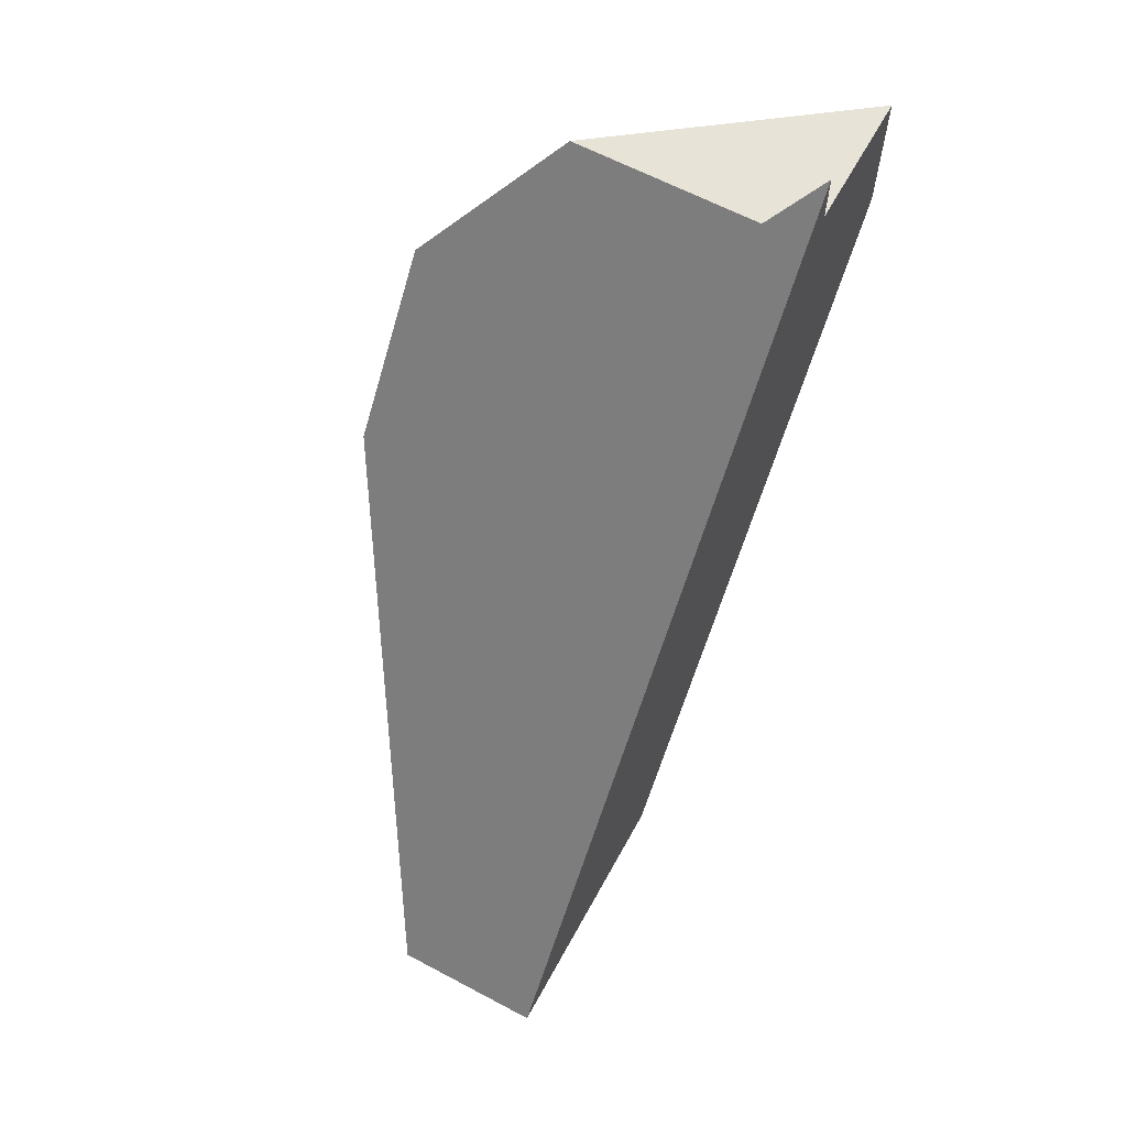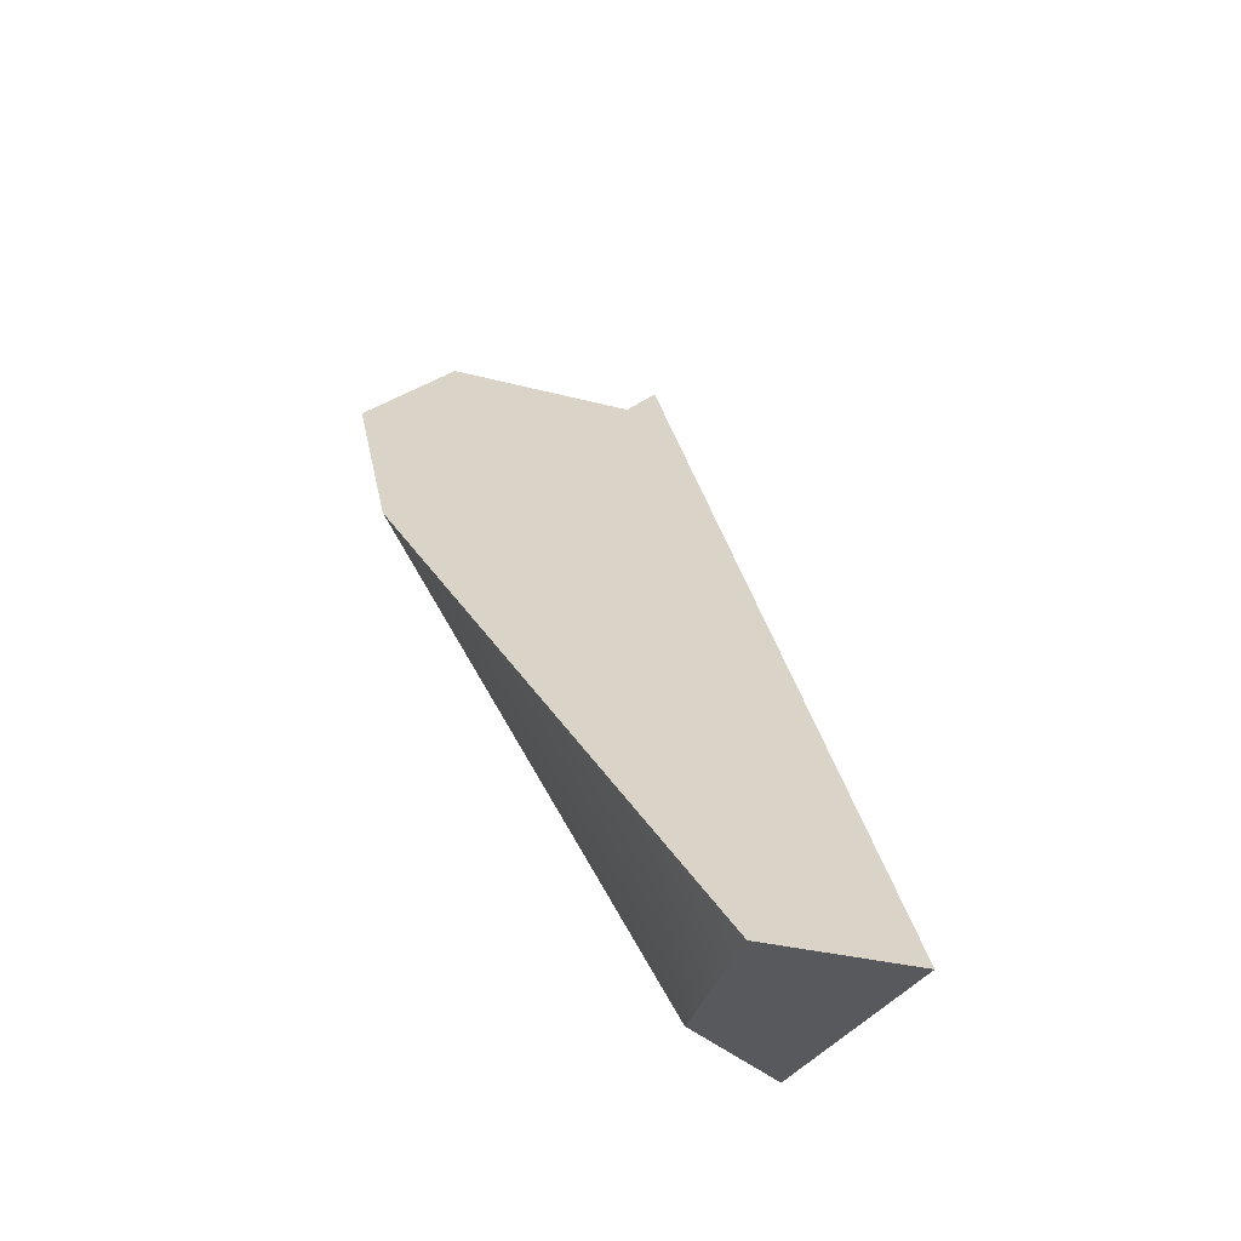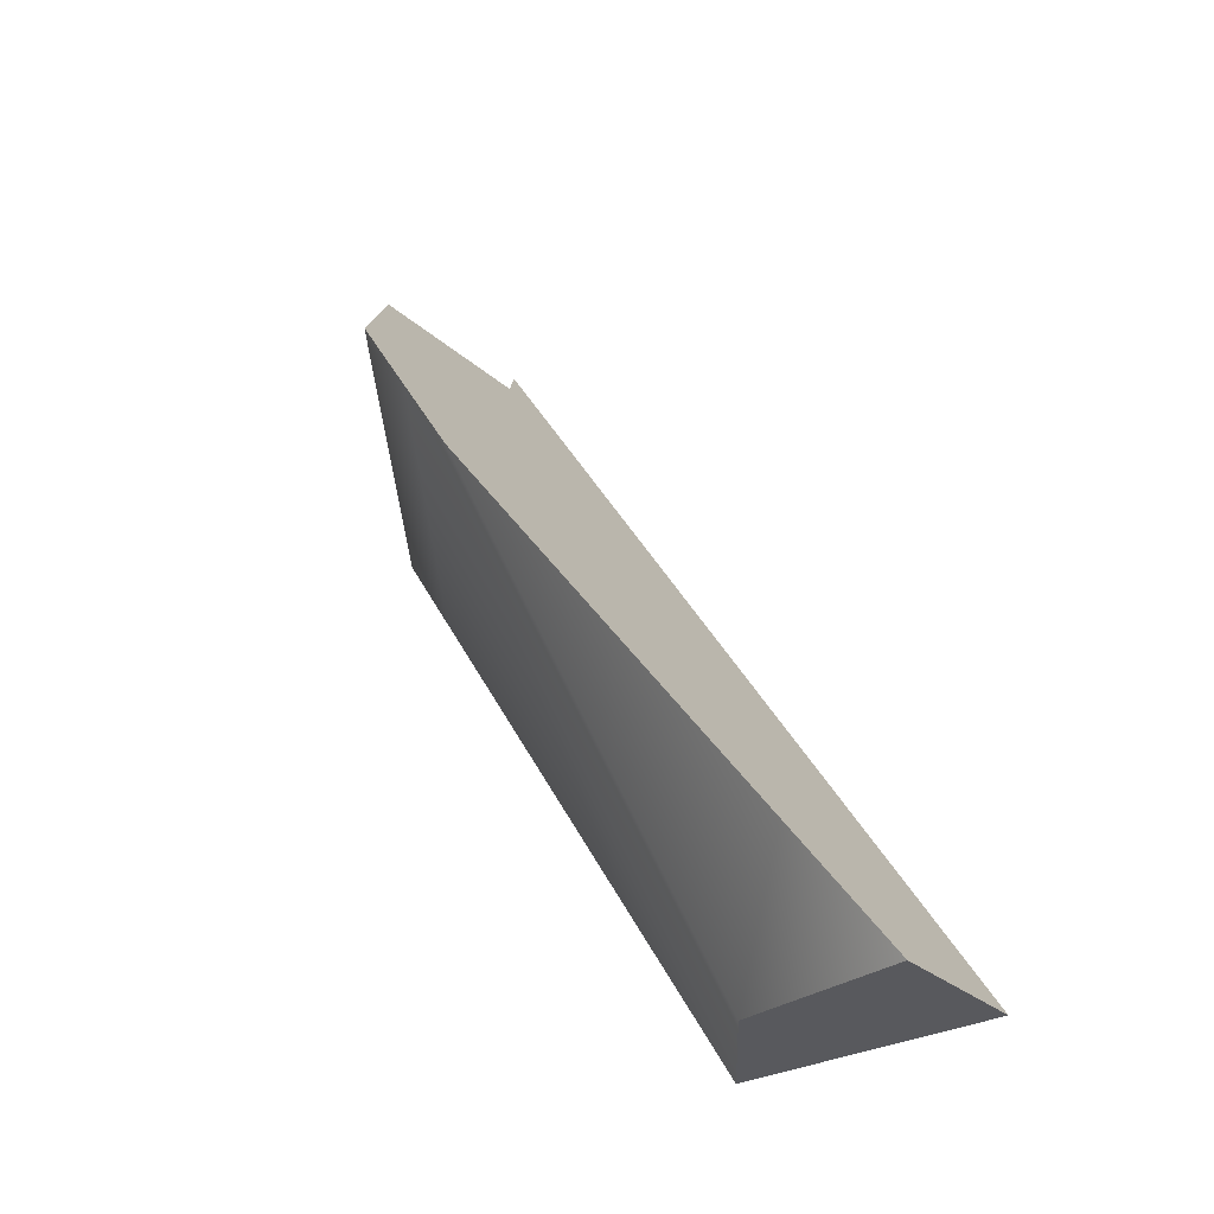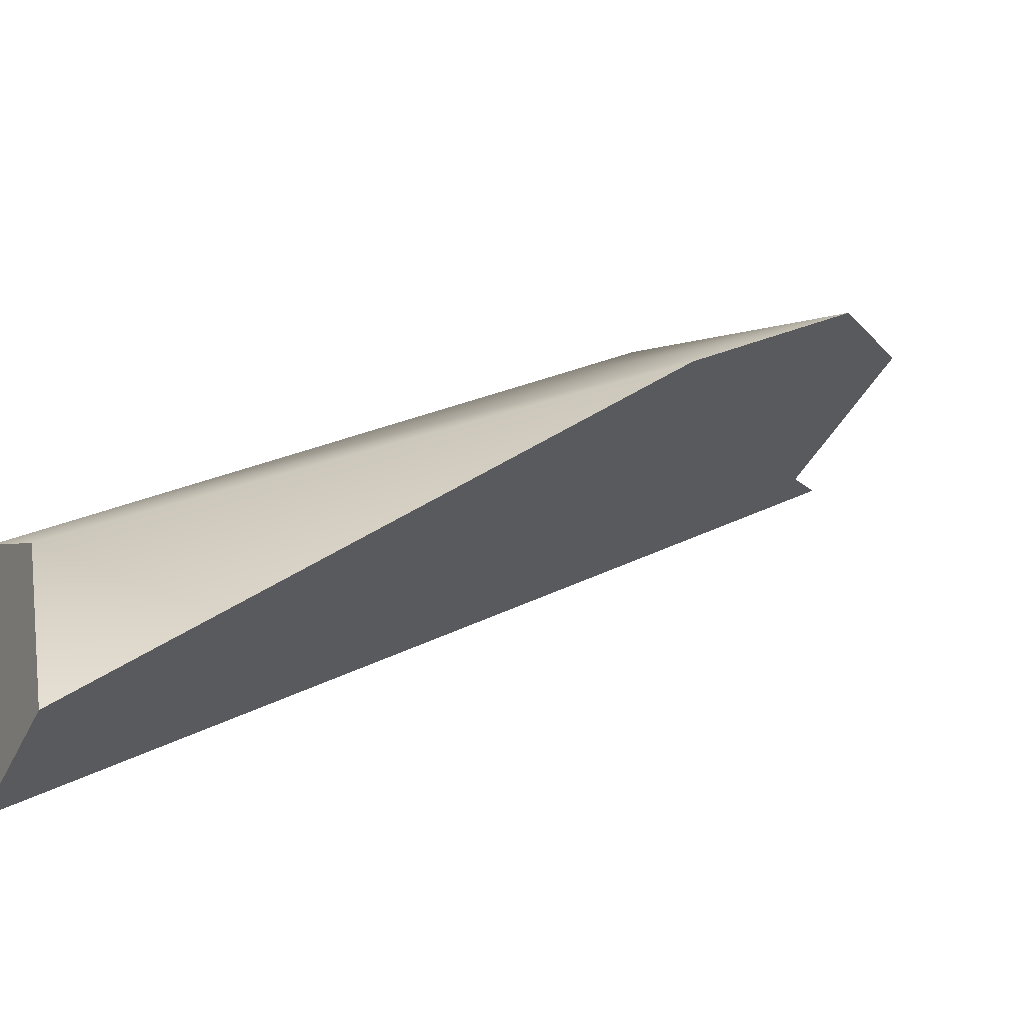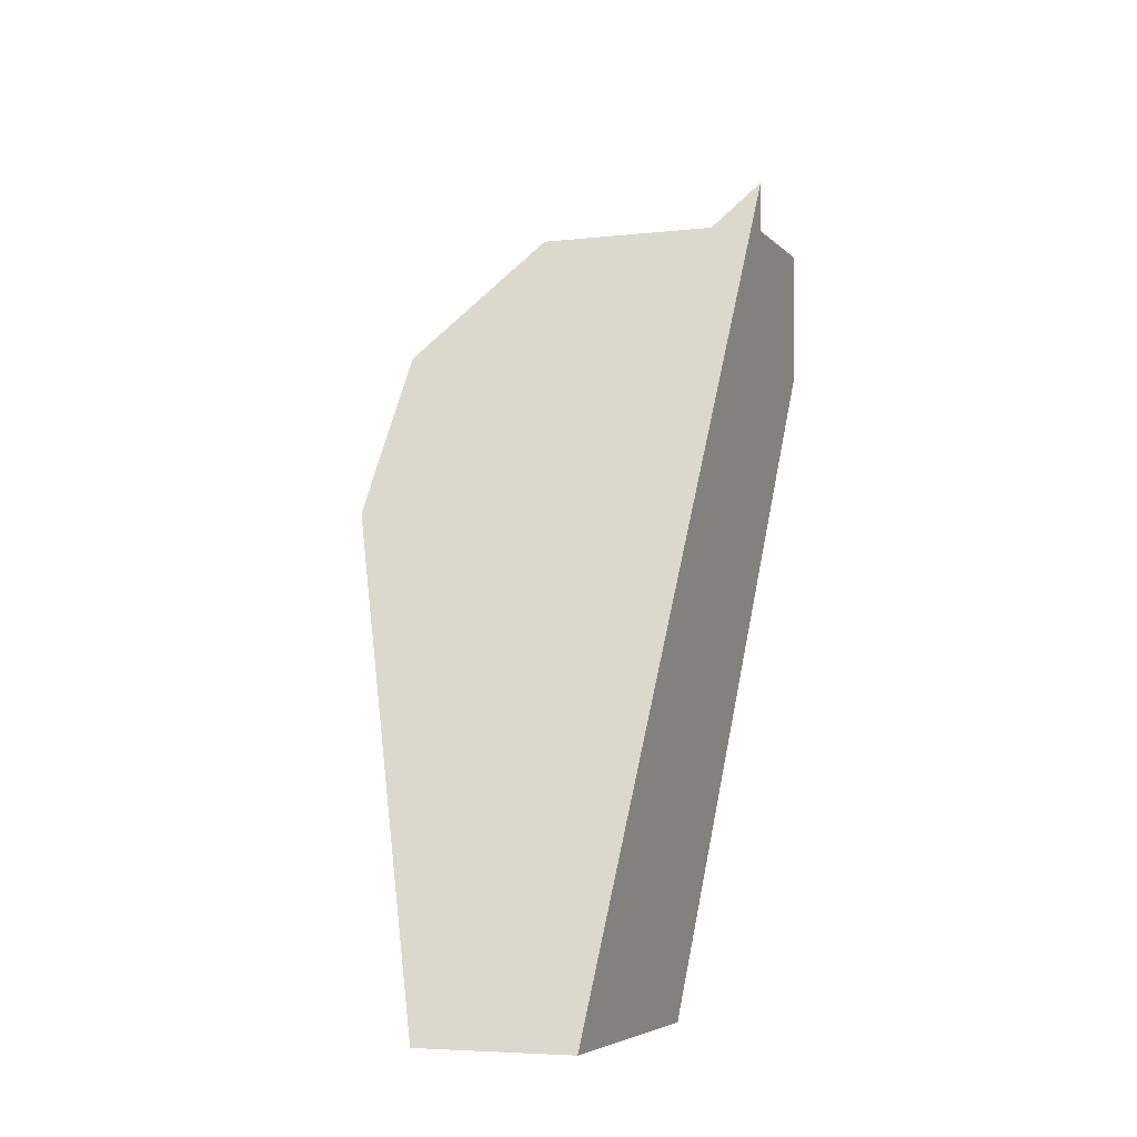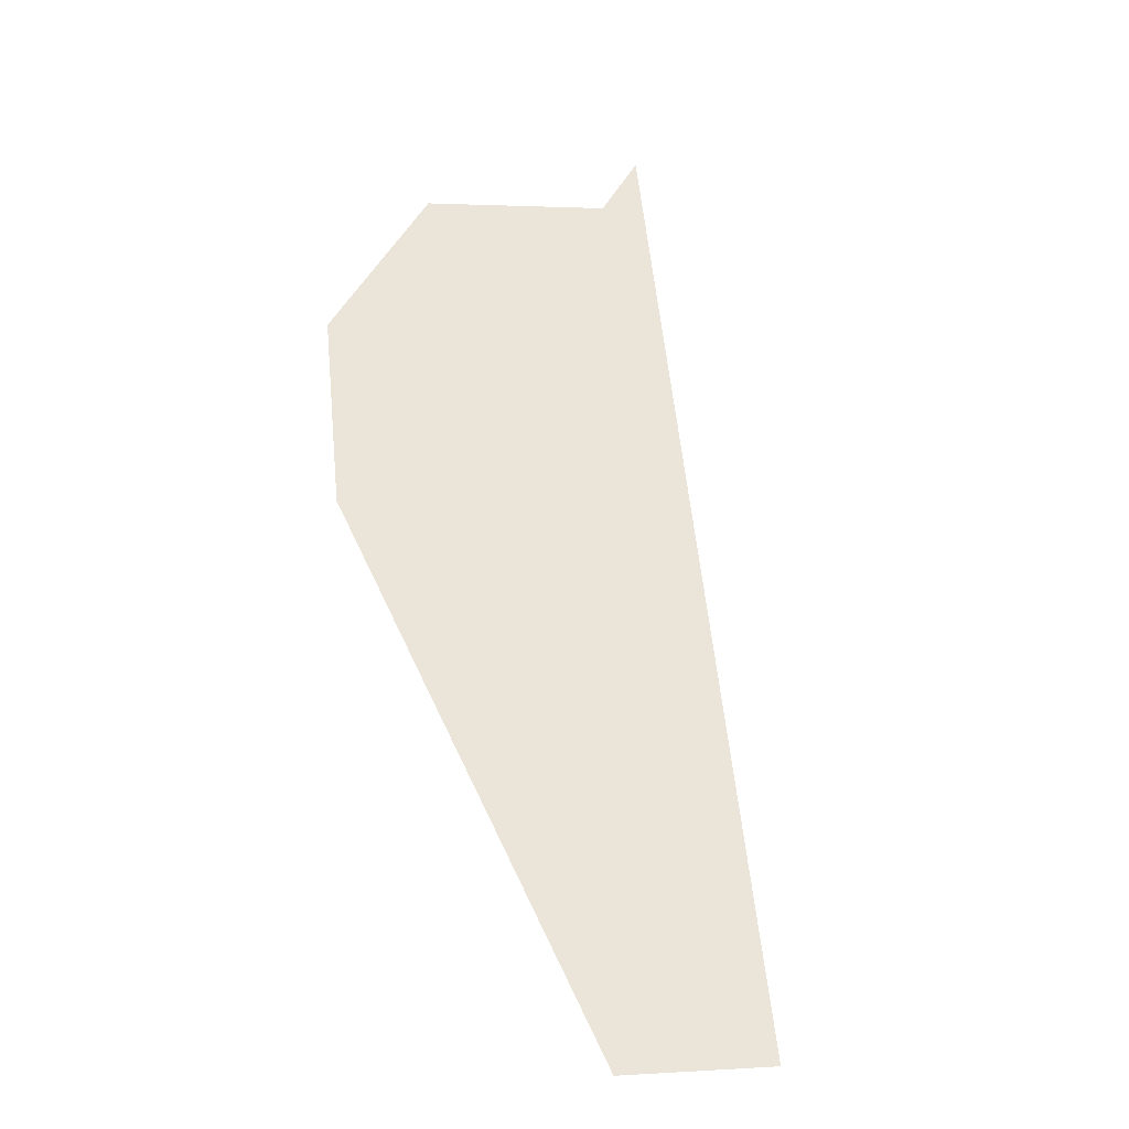
<metadata>
{"format":"obj","ext":"obj","renderer":"f3d","projection":"perspective","resolution":1024,"background":"white","views":[{"elev":62.1,"azim":-165.4,"up":"+Y"},{"elev":-29.5,"azim":144.4,"up":"+Y"},{"elev":-29.8,"azim":114.4,"up":"+Y"},{"elev":-26.0,"azim":64.8,"up":"+Z"},{"elev":-5.0,"azim":-173.5,"up":"+Y"},{"elev":1.6,"azim":153.4,"up":"+Y"}]}
</metadata>
<code>
g IL_SS_PlantCup_sh_2
v 0.01823 -0.2415 -0.07327
v -0.1035 0.212 0.1096
v -0.1199 0.212 0.1751
v -0.1226 0.212 0.1859
v -0.1218 0.1352 0.1856
v -0.122 0.1514 0.1856
v -0.1154 0.09491 0.1614
v -0.1137 0.08429 0.1551
v -0.079 -0.1336 0.02456
v -0.06181 -0.2415 -0.04011
v -0.05353 -0.2415 -0.07327
v -0.0468 -0.2415 -0.1002
v 0.07294 -0.1727 -0.1168
v 0.1226 0.03531 0.0311
v 0.05653 -0.2415 -0.1657
v -0.07472 0.212 0.09768
v -0.1039 0.2415 0.1097
v 0.02881 0.212 0.1232
v -0.02684 0.212 0.1095
v 0.1046 0.1352 0.0918
v 0.0476 0.193 0.1154
v 0.106 0.1273 0.08698
v 0.1138 0.08429 0.06087
v 0.1179 0.06136 0.04694
v -0.0254 -0.2415 -0.1859
v 0.01823 -0.2415 -0.07327
v 0.01823 -0.2415 -0.07327
v 0.01823 -0.2415 -0.07327
v 0.01823 -0.2415 -0.07327
v 0.01823 -0.2415 -0.07327
v -0.1035 0.212 0.1096
v -0.1035 0.212 0.1096
v -0.1035 0.212 0.1096
v -0.1035 0.212 0.1096
v -0.1035 0.212 0.1096
v -0.1035 0.212 0.1096
v -0.1035 0.212 0.1096
v -0.1035 0.212 0.1096
v -0.1199 0.212 0.1751
v -0.1199 0.212 0.1751
v -0.1199 0.212 0.1751
v -0.1199 0.212 0.1751
v -0.1226 0.212 0.1859
v -0.1226 0.212 0.1859
v -0.1226 0.212 0.1859
v -0.1226 0.212 0.1859
v -0.1218 0.1352 0.1856
v -0.1218 0.1352 0.1856
v -0.1218 0.1352 0.1856
v -0.1218 0.1352 0.1856
v -0.1218 0.1352 0.1856
v -0.122 0.1514 0.1856
v -0.122 0.1514 0.1856
v -0.122 0.1514 0.1856
v -0.122 0.1514 0.1856
v -0.1154 0.09491 0.1614
v -0.1154 0.09491 0.1614
v -0.1154 0.09491 0.1614
v -0.1137 0.08429 0.1551
v -0.1137 0.08429 0.1551
v -0.1137 0.08429 0.1551
v -0.1137 0.08429 0.1551
v -0.1137 0.08429 0.1551
v -0.079 -0.1336 0.02456
v -0.079 -0.1336 0.02456
v -0.079 -0.1336 0.02456
v -0.079 -0.1336 0.02456
v -0.079 -0.1336 0.02456
v -0.079 -0.1336 0.02456
v -0.079 -0.1336 0.02456
v -0.06181 -0.2415 -0.04011
v -0.06181 -0.2415 -0.04011
v -0.06181 -0.2415 -0.04011
v -0.05353 -0.2415 -0.07327
v -0.05353 -0.2415 -0.07327
v -0.05353 -0.2415 -0.07327
v -0.0468 -0.2415 -0.1002
v -0.0468 -0.2415 -0.1002
v -0.0468 -0.2415 -0.1002
v -0.0468 -0.2415 -0.1002
v 0.07294 -0.1727 -0.1168
v 0.07294 -0.1727 -0.1168
v 0.07294 -0.1727 -0.1168
v 0.1226 0.03531 0.0311
v 0.1226 0.03531 0.0311
v 0.1226 0.03531 0.0311
v 0.1226 0.03531 0.0311
v 0.1226 0.03531 0.0311
v 0.05653 -0.2415 -0.1657
v 0.05653 -0.2415 -0.1657
v 0.05653 -0.2415 -0.1657
v 0.05653 -0.2415 -0.1657
v -0.07472 0.212 0.09768
v -0.07472 0.212 0.09768
v -0.07472 0.212 0.09768
v -0.07472 0.212 0.09768
v -0.07472 0.212 0.09768
v -0.07472 0.212 0.09768
v -0.07472 0.212 0.09768
v -0.07472 0.212 0.09768
v -0.07472 0.212 0.09768
v -0.1039 0.2415 0.1097
v -0.1039 0.2415 0.1097
v 0.02881 0.212 0.1232
v 0.02881 0.212 0.1232
v 0.02881 0.212 0.1232
v -0.02684 0.212 0.1095
v -0.02684 0.212 0.1095
v -0.02684 0.212 0.1095
v -0.02684 0.212 0.1095
v -0.02684 0.212 0.1095
v 0.1046 0.1352 0.0918
v 0.1046 0.1352 0.0918
v 0.0476 0.193 0.1154
v 0.0476 0.193 0.1154
v 0.0476 0.193 0.1154
v 0.0476 0.193 0.1154
v 0.0476 0.193 0.1154
v 0.106 0.1273 0.08698
v 0.106 0.1273 0.08698
v 0.106 0.1273 0.08698
v 0.106 0.1273 0.08698
v 0.106 0.1273 0.08698
v 0.106 0.1273 0.08698
v 0.106 0.1273 0.08698
v 0.1138 0.08429 0.06087
v 0.1138 0.08429 0.06087
v 0.1138 0.08429 0.06087
v 0.1138 0.08429 0.06087
v 0.1179 0.06136 0.04694
v 0.1179 0.06136 0.04694
v 0.1179 0.06136 0.04694
v 0.1179 0.06136 0.04694
v -0.0254 -0.2415 -0.1859
v -0.0254 -0.2415 -0.1859
v -0.0254 -0.2415 -0.1859
v -0.0254 -0.2415 -0.1859
v -0.0254 -0.2415 -0.1859
g IL_SS_PlantCup_sh_2_0
f 1 10 11
f 26 74 12
f 13 14 27
f 28 15 81
f 35 16 17
f 93 36 40
f 19 94 41
f 18 43 21
f 44 54 114
f 20 48 22
f 49 57 119
f 23 60 24
f 61 66 130
f 72 29 84
f 89 30 78
f 45 104 107
f 108 42 46
f 50 112 115
f 116 55 51
f 62 126 120
f 121 58 63
f 67 73 85
f 86 131 68
f 90 79 25
g IL_SS_PlantCup_sh_2_1
f 6 4 3
f 52 39 2
f 75 71 9
f 5 53 31
f 7 47 32
f 8 56 33
f 64 59 34
f 77 76 65
f 37 102 134
f 69 38 135
f 136 80 70
f 137 103 95
f 91 138 96
f 82 92 97
f 87 83 98
f 132 88 99
f 127 133 100
f 128 101 109
f 122 129 110
f 123 111 105
f 124 106 117
f 118 113 125

</code>
